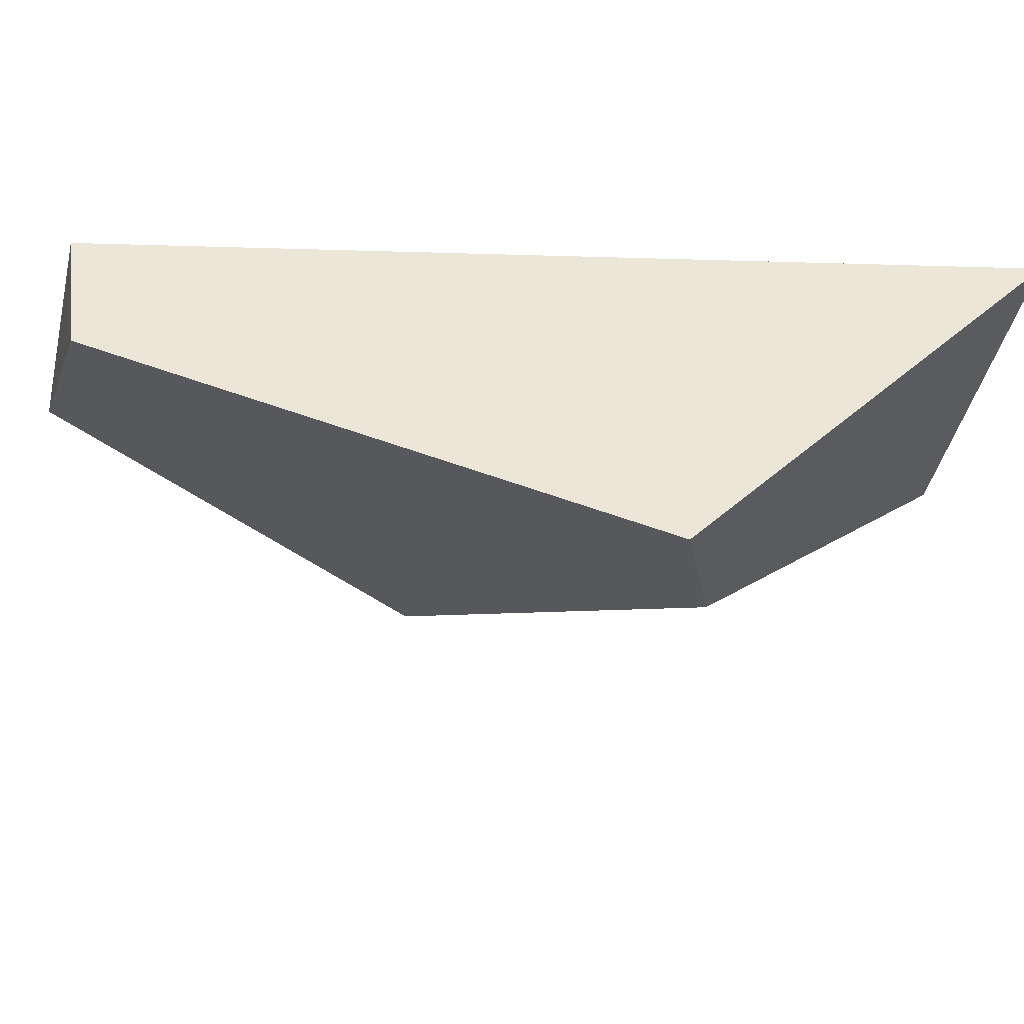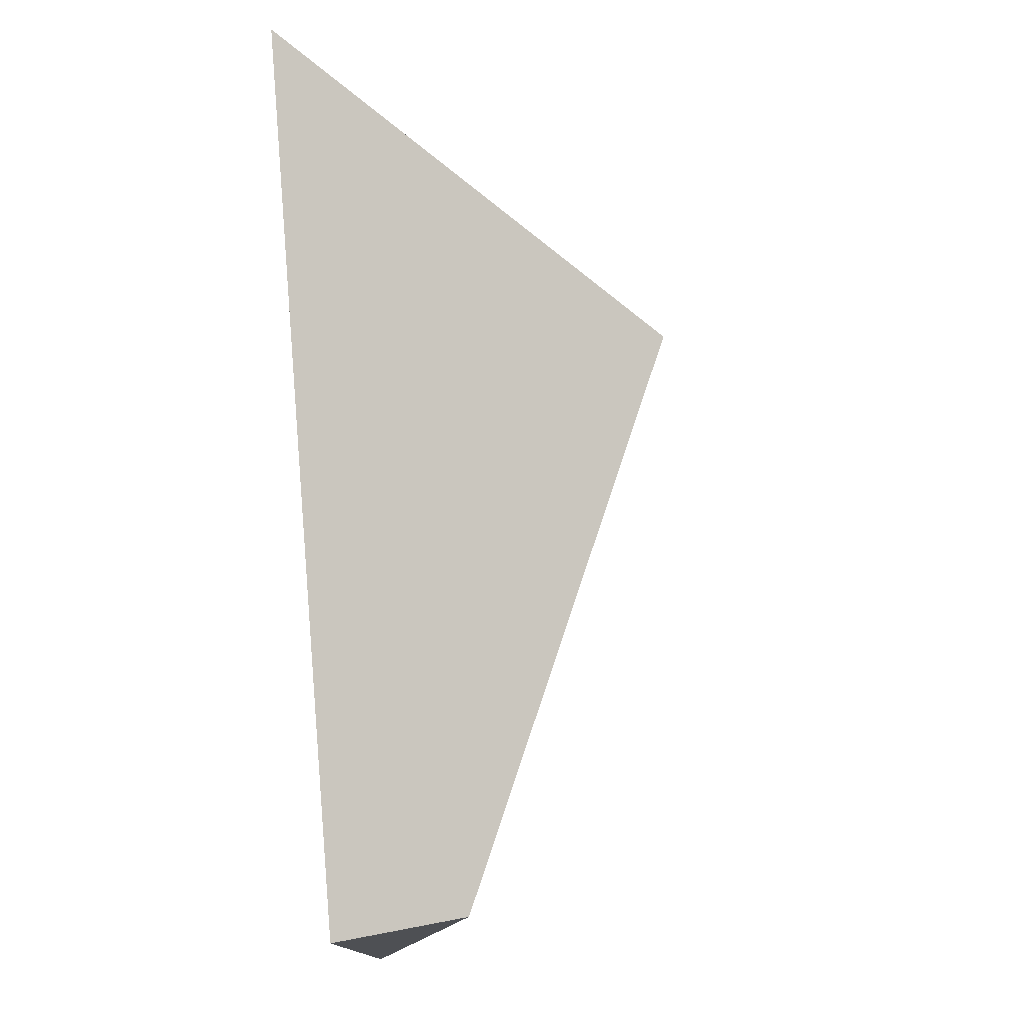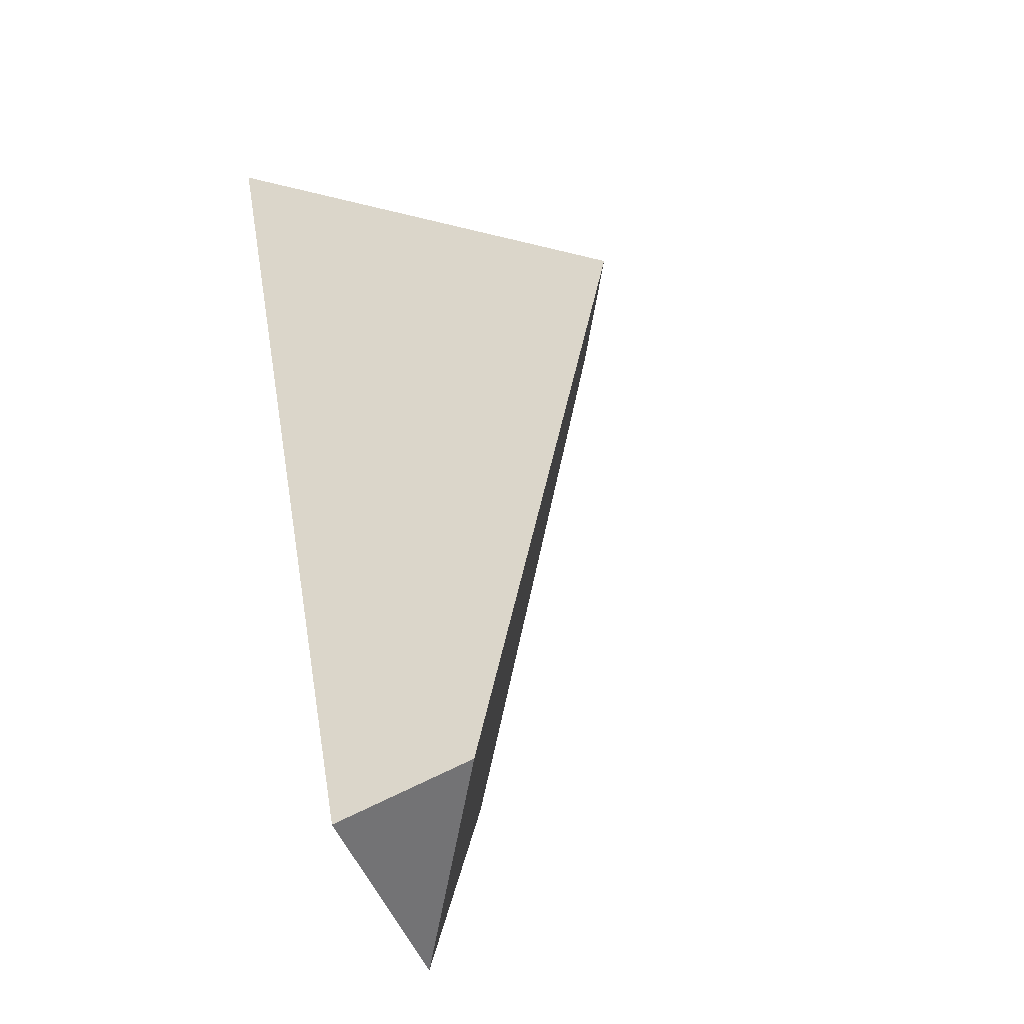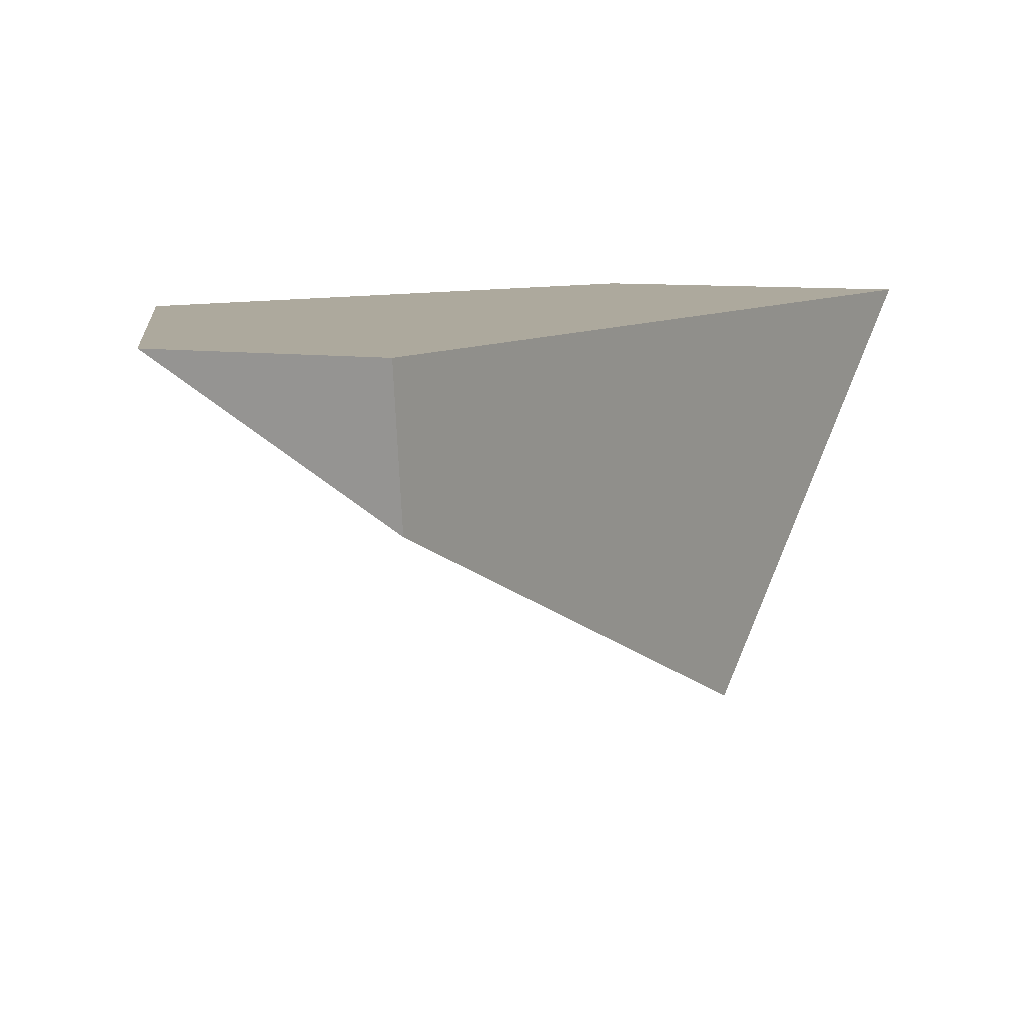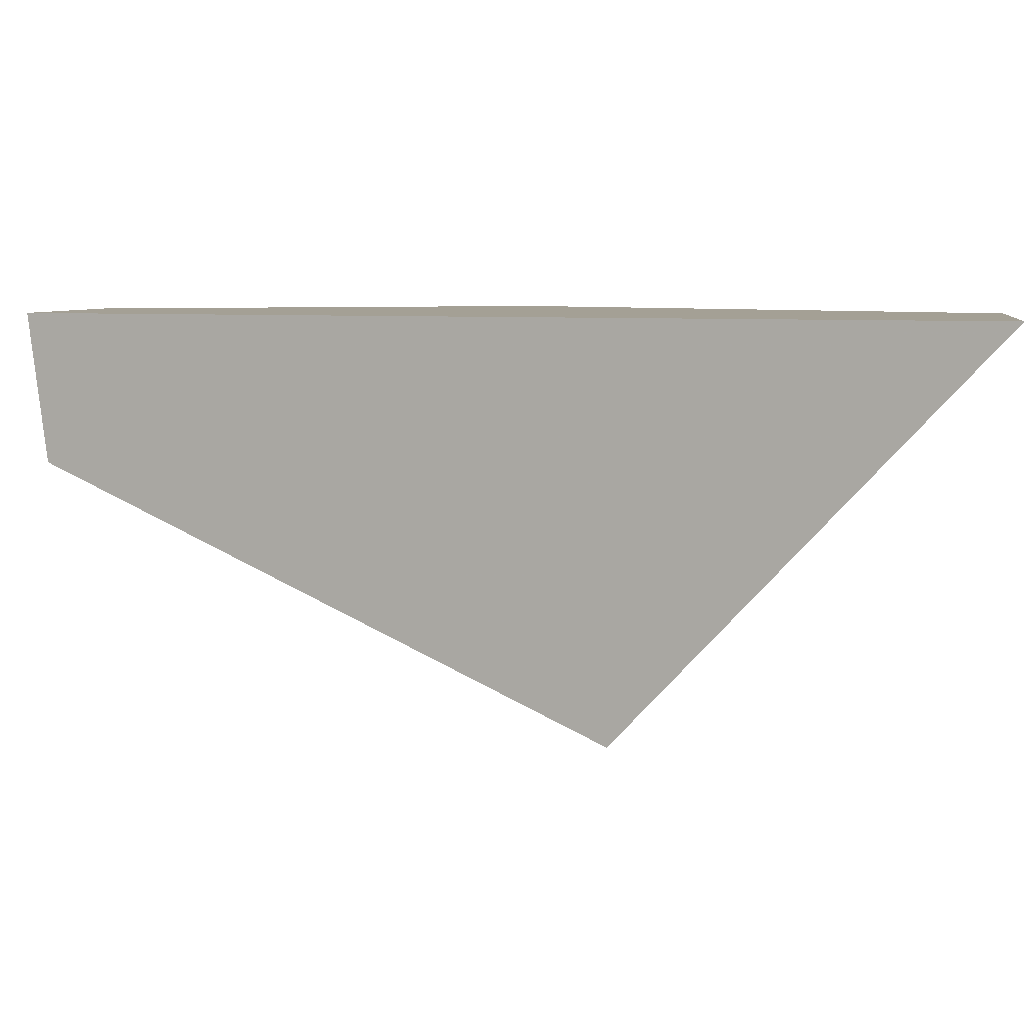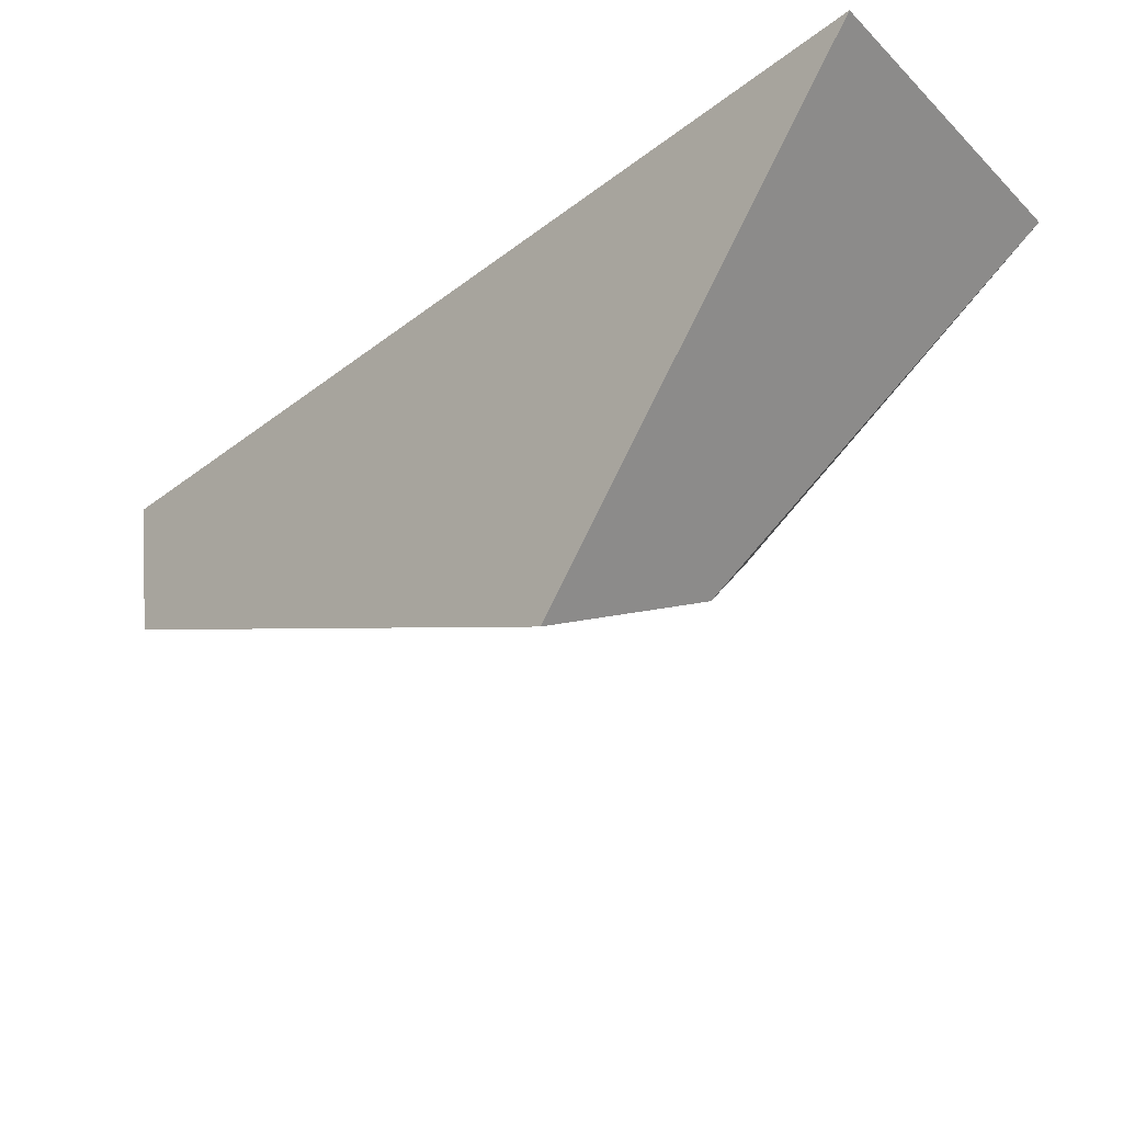
<metadata>
{"format":"obj","ext":"obj","renderer":"f3d","projection":"perspective","resolution":1024,"background":"white","views":[{"elev":-46.2,"azim":63.5,"up":"+Z"},{"elev":-29.5,"azim":100.1,"up":"+Y"},{"elev":-65.5,"azim":112.7,"up":"+Y"},{"elev":8.9,"azim":7.6,"up":"+Z"},{"elev":5.8,"azim":86.1,"up":"+Z"},{"elev":-31.6,"azim":113.6,"up":"+Z"}]}
</metadata>
<code>
g Box001_Part_43_Part_025
v -0.04365 0.005732 0.02308
v 0.008907 0.01992 -0.0145
v 0.006491 0.05579 0.02308
v -0.003806 -0.05579 0.02308
v -0.003243 -0.05367 0.005839
v -0.03003 -0.04937 0.02308
v 0.02453 0.008546 -0.02308
v 0.006491 0.05579 0.02308
v 0.008907 0.01992 -0.0145
v 0.04365 0.04796 0.02308
v 0.02453 0.008546 -0.02308
v -0.003806 -0.05579 0.02308
v 0.04365 0.04796 0.02308
v -0.003243 -0.05367 0.005839
v 0.04365 0.04796 0.02308
v -0.04365 0.005732 0.02308
v 0.006491 0.05579 0.02308
v -0.003806 -0.05579 0.02308
v -0.03003 -0.04937 0.02308
v -0.003243 -0.05367 0.005839
v -0.04365 0.005732 0.02308
v -0.03003 -0.04937 0.02308
v 0.02453 0.008546 -0.02308
v 0.008907 0.01992 -0.0145
g Box001_Part_43_Part_025_0
f 3 2 1
f 6 5 4
f 9 8 7
f 10 7 8
f 13 12 11
f 14 11 12
f 17 16 15
f 16 18 15
f 19 18 16
f 22 21 20
f 20 21 23
f 21 24 23

</code>
